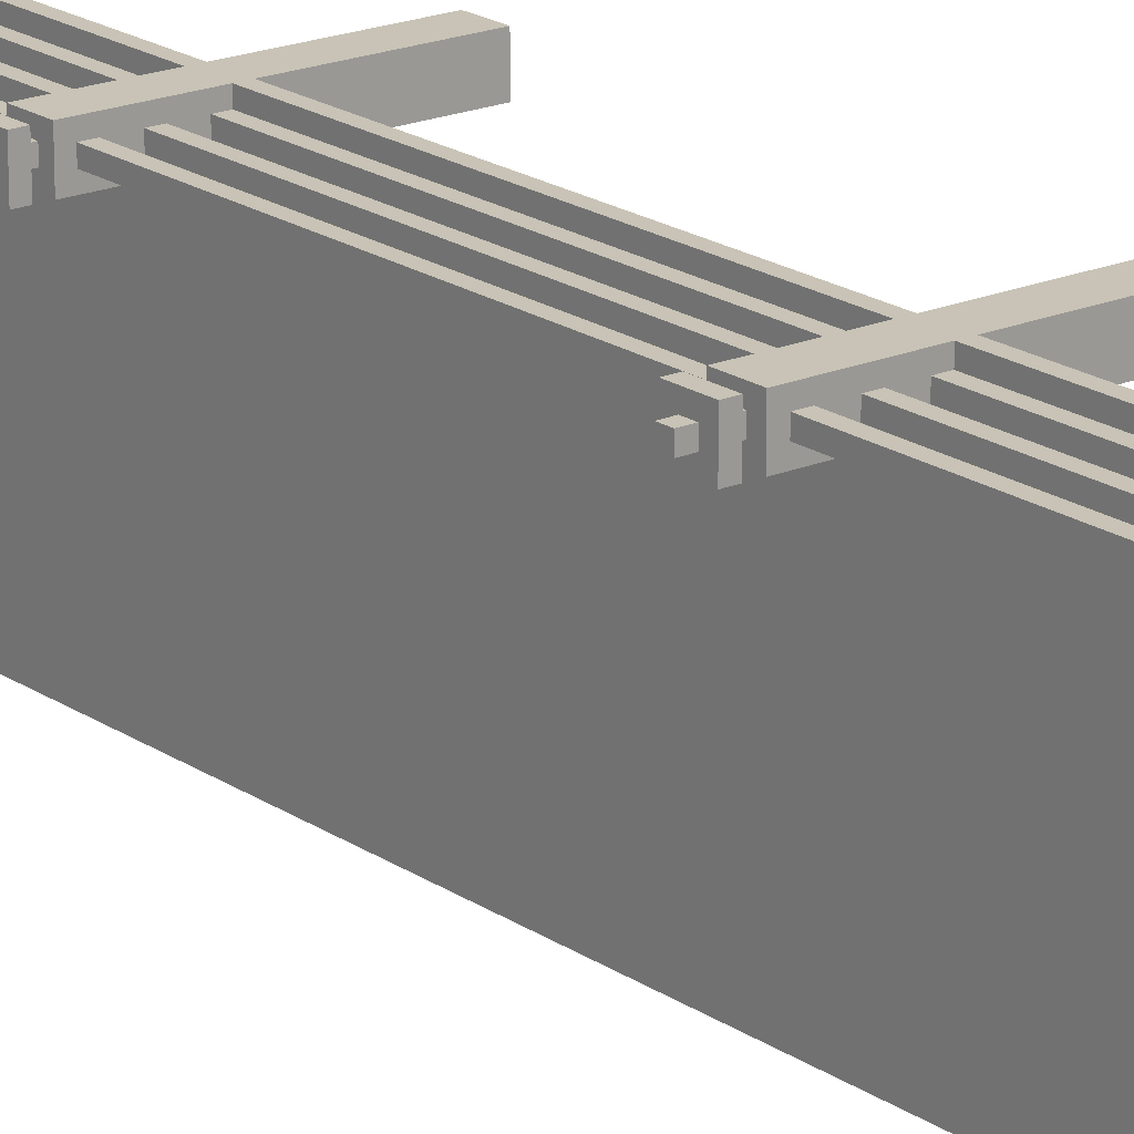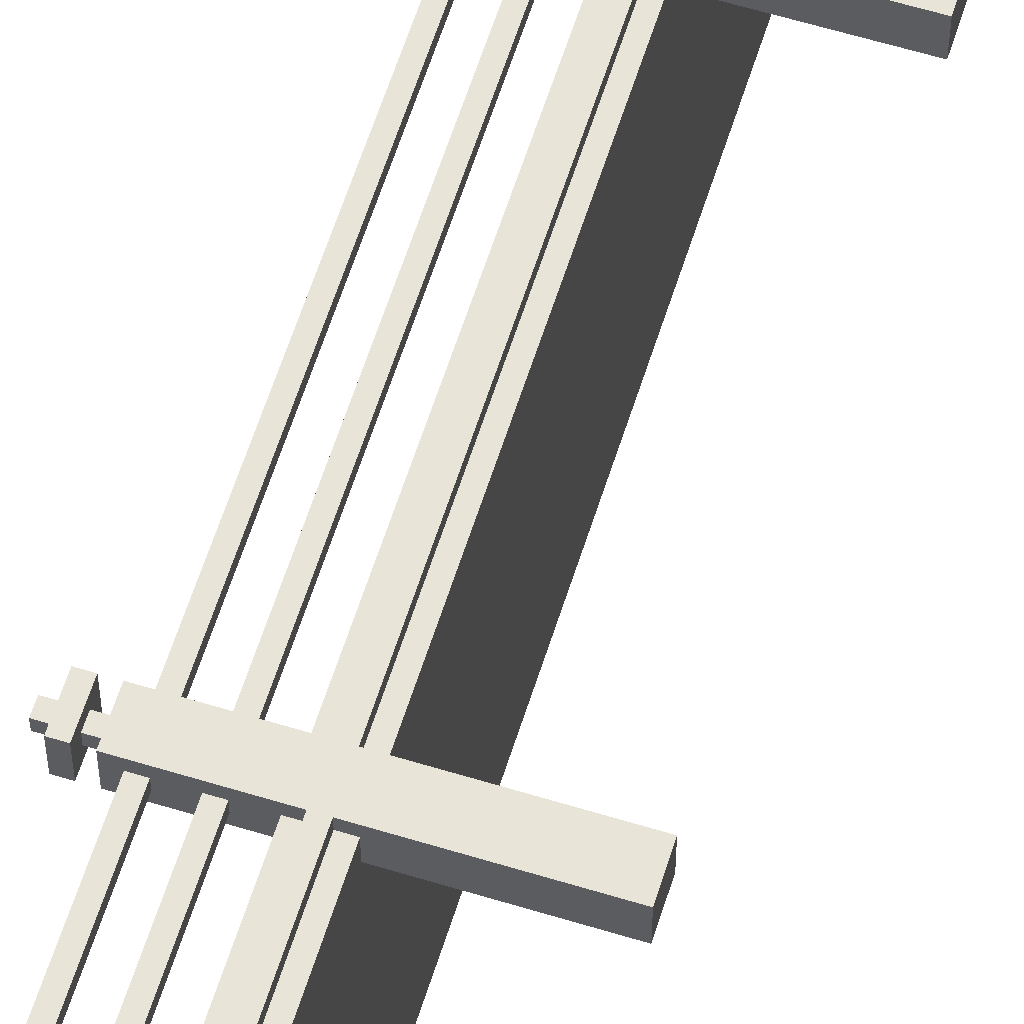
<metadata>
{"format":"obj","ext":"obj","renderer":"f3d","projection":"perspective","resolution":1024,"background":"white","views":[{"elev":19.5,"azim":-38.6,"up":"+Y"},{"elev":60.5,"azim":17.4,"up":"+Y"}]}
</metadata>
<code>
g mathuotaisyaKtorii-8
v 1 26 62
v 1 26 61
v 1 26 22
v 1 26 21
v 1 26 -18
v 1 26 -19
v 1 26 -58
v 1 26 -59
v 1 27 62
v 1 27 61
v 1 27 22
v 1 27 21
v 1 27 -18
v 1 27 -19
v 1 27 -58
v 1 27 -59
v 2 25 63
v 2 25 60
v 2 25 23
v 2 25 20
v 2 25 -17
v 2 25 -20
v 2 25 -57
v 2 25 -60
v 2 26 62
v 2 26 61
v 2 26 22
v 2 26 21
v 2 26 -18
v 2 26 -19
v 2 26 -58
v 2 26 -59
v 2 27 62
v 2 27 61
v 2 27 22
v 2 27 21
v 2 27 -18
v 2 27 -19
v 2 27 -58
v 2 27 -59
v 2 28 63
v 2 28 60
v 2 28 23
v 2 28 20
v 2 28 -17
v 2 28 -20
v 2 28 -57
v 2 28 -60
v 4 25 63
v 4 25 60
v 4 25 23
v 4 25 20
v 4 25 -17
v 4 25 -20
v 4 25 -57
v 4 25 -60
v 4 26 62
v 4 26 61
v 4 26 22
v 4 26 21
v 4 26 -18
v 4 26 -19
v 4 26 -58
v 4 26 -59
v 4 27 62
v 4 27 61
v 4 27 22
v 4 27 21
v 4 27 -18
v 4 27 -19
v 4 27 -58
v 4 27 -59
v 4 28 63
v 4 28 60
v 4 28 23
v 4 28 20
v 4 28 -17
v 4 28 -20
v 4 28 -57
v 4 28 -60
v 5 0 -58
v 5 0 -59
v 5 25 -58
v 5 25 -59
v 5 26 60
v 5 26 23
v 5 26 20
v 5 26 -17
v 5 26 -20
v 5 26 -57
v 5 27 60
v 5 27 23
v 5 27 20
v 5 27 -17
v 5 27 -20
v 5 27 -57
v 8 0 -58
v 8 0 -59
v 8 25 -58
v 8 25 -59
v 8 26 60
v 8 26 23
v 8 26 20
v 8 26 -17
v 8 26 -20
v 8 26 -57
v 8 27 60
v 8 27 23
v 8 27 20
v 8 27 -17
v 8 27 -20
v 8 27 -57
v 11 0 -58
v 11 0 -59
v 11 25 -58
v 11 25 -59
v 11 26 60
v 11 26 23
v 11 26 20
v 11 26 -17
v 11 26 -20
v 11 26 -57
v 11 27 60
v 11 27 23
v 11 27 20
v 11 27 -17
v 11 27 -20
v 11 27 -57
v 12 0 63
v 12 0 -58
v 12 1 -59
v 12 1 -60
v 12 25 63
v 12 25 60
v 12 25 23
v 12 25 20
v 12 25 -17
v 12 25 -20
v 12 25 -57
v 12 25 -58
v 12 25 -59
v 12 25 -60
v 12 26 60
v 12 26 23
v 12 26 20
v 12 26 -17
v 12 26 -20
v 12 26 -57
v 12 27 60
v 12 27 23
v 12 27 20
v 12 27 -17
v 12 27 -20
v 12 27 -57
v 12 28 60
v 12 28 23
v 12 28 20
v 12 28 -17
v 12 28 -20
v 12 28 -57
v 3 25 63
v 3 25 60
v 3 25 23
v 3 25 20
v 3 25 -17
v 3 25 -20
v 3 25 -57
v 3 25 -60
v 3 26 62
v 3 26 61
v 3 26 22
v 3 26 21
v 3 26 -18
v 3 26 -19
v 3 26 -58
v 3 26 -59
v 3 27 62
v 3 27 61
v 3 27 22
v 3 27 21
v 3 27 -18
v 3 27 -19
v 3 27 -58
v 3 27 -59
v 3 28 63
v 3 28 60
v 3 28 23
v 3 28 20
v 3 28 -17
v 3 28 -20
v 3 28 -57
v 3 28 -60
v 6 0 -58
v 6 0 -59
v 6 25 -58
v 6 25 -59
v 6 26 60
v 6 26 23
v 6 26 20
v 6 26 -17
v 6 26 -20
v 6 26 -57
v 6 27 60
v 6 27 23
v 6 27 20
v 6 27 -17
v 6 27 -20
v 6 27 -57
v 9 0 -58
v 9 0 -59
v 9 25 -58
v 9 25 -59
v 9 26 60
v 9 26 23
v 9 26 20
v 9 26 -17
v 9 26 -20
v 9 26 -57
v 9 27 60
v 9 27 23
v 9 27 20
v 9 27 -17
v 9 27 -20
v 9 27 -57
v 12 0 -58
v 12 0 -59
v 12 1 -58
v 12 1 -59
v 13 1 -58
v 13 1 -60
v 13 8 -58
v 13 8 -59
v 13 9 -58
v 13 9 -59
v 13 25 -58
v 13 25 -60
v 13 27 60
v 13 27 23
v 13 27 20
v 13 27 -17
v 13 27 -20
v 13 27 -57
v 13 28 60
v 13 28 23
v 13 28 20
v 13 28 -17
v 13 28 -20
v 13 28 -57
v 14 0 63
v 14 0 -58
v 14 8 -58
v 14 8 -59
v 14 9 -58
v 14 9 -59
v 14 25 63
v 14 25 60
v 14 25 23
v 14 25 20
v 14 25 -17
v 14 25 -20
v 14 25 -57
v 14 25 -58
v 14 27 60
v 14 27 23
v 14 27 20
v 14 27 -17
v 14 27 -20
v 14 27 -57
v 25 25 63
v 25 25 60
v 25 25 23
v 25 25 20
v 25 25 -17
v 25 25 -20
v 25 25 -57
v 25 25 -60
v 25 28 63
v 25 28 60
v 25 28 23
v 25 28 20
v 25 28 -17
v 25 28 -20
v 25 28 -57
v 25 28 -60
v 2 25 63
v 2 28 63
v 3 25 63
v 3 28 63
v 4 25 63
v 4 28 63
v 12 0 63
v 12 25 63
v 14 0 63
v 14 25 63
v 25 25 63
v 25 28 63
v 1 26 62
v 1 27 62
v 2 26 62
v 2 27 62
v 3 26 62
v 3 27 62
v 4 26 62
v 4 27 62
v 2 25 23
v 2 28 23
v 3 25 23
v 3 28 23
v 4 25 23
v 4 28 23
v 5 26 23
v 5 27 23
v 6 26 23
v 6 27 23
v 8 26 23
v 8 27 23
v 9 26 23
v 9 27 23
v 11 26 23
v 11 27 23
v 12 25 23
v 12 26 23
v 12 27 23
v 12 28 23
v 13 27 23
v 13 28 23
v 14 25 23
v 14 27 23
v 25 25 23
v 25 28 23
v 1 26 22
v 1 27 22
v 2 26 22
v 2 27 22
v 3 26 22
v 3 27 22
v 4 26 22
v 4 27 22
v 2 25 -17
v 2 28 -17
v 3 25 -17
v 3 28 -17
v 4 25 -17
v 4 28 -17
v 5 26 -17
v 5 27 -17
v 6 26 -17
v 6 27 -17
v 8 26 -17
v 8 27 -17
v 9 26 -17
v 9 27 -17
v 11 26 -17
v 11 27 -17
v 12 25 -17
v 12 26 -17
v 12 27 -17
v 12 28 -17
v 13 27 -17
v 13 28 -17
v 14 25 -17
v 14 27 -17
v 25 25 -17
v 25 28 -17
v 1 26 -18
v 1 27 -18
v 2 26 -18
v 2 27 -18
v 3 26 -18
v 3 27 -18
v 4 26 -18
v 4 27 -18
v 2 25 -57
v 2 28 -57
v 3 25 -57
v 3 28 -57
v 4 25 -57
v 4 28 -57
v 5 26 -57
v 5 27 -57
v 6 26 -57
v 6 27 -57
v 8 26 -57
v 8 27 -57
v 9 26 -57
v 9 27 -57
v 11 26 -57
v 11 27 -57
v 12 25 -57
v 12 26 -57
v 12 27 -57
v 12 28 -57
v 13 27 -57
v 13 28 -57
v 14 25 -57
v 14 27 -57
v 25 25 -57
v 25 28 -57
v 1 26 -58
v 1 27 -58
v 2 26 -58
v 2 27 -58
v 3 26 -58
v 3 27 -58
v 4 26 -58
v 4 27 -58
v 5 0 -58
v 5 25 -58
v 6 0 -58
v 6 25 -58
v 8 0 -58
v 8 25 -58
v 9 0 -58
v 9 25 -58
v 11 0 -58
v 11 25 -58
v 12 0 -58
v 12 25 -58
v 1 26 61
v 1 27 61
v 2 26 61
v 2 27 61
v 3 26 61
v 3 27 61
v 4 26 61
v 4 27 61
v 2 25 60
v 2 28 60
v 3 25 60
v 3 28 60
v 4 25 60
v 4 28 60
v 5 26 60
v 5 27 60
v 6 26 60
v 6 27 60
v 8 26 60
v 8 27 60
v 9 26 60
v 9 27 60
v 11 26 60
v 11 27 60
v 12 25 60
v 12 26 60
v 12 27 60
v 12 28 60
v 13 27 60
v 13 28 60
v 14 25 60
v 14 27 60
v 25 25 60
v 25 28 60
v 1 26 21
v 1 27 21
v 2 26 21
v 2 27 21
v 3 26 21
v 3 27 21
v 4 26 21
v 4 27 21
v 2 25 20
v 2 28 20
v 3 25 20
v 3 28 20
v 4 25 20
v 4 28 20
v 5 26 20
v 5 27 20
v 6 26 20
v 6 27 20
v 8 26 20
v 8 27 20
v 9 26 20
v 9 27 20
v 11 26 20
v 11 27 20
v 12 25 20
v 12 26 20
v 12 27 20
v 12 28 20
v 13 27 20
v 13 28 20
v 14 25 20
v 14 27 20
v 25 25 20
v 25 28 20
v 1 26 -19
v 1 27 -19
v 2 26 -19
v 2 27 -19
v 3 26 -19
v 3 27 -19
v 4 26 -19
v 4 27 -19
v 2 25 -20
v 2 28 -20
v 3 25 -20
v 3 28 -20
v 4 25 -20
v 4 28 -20
v 5 26 -20
v 5 27 -20
v 6 26 -20
v 6 27 -20
v 8 26 -20
v 8 27 -20
v 9 26 -20
v 9 27 -20
v 11 26 -20
v 11 27 -20
v 12 25 -20
v 12 26 -20
v 12 27 -20
v 12 28 -20
v 13 27 -20
v 13 28 -20
v 14 25 -20
v 14 27 -20
v 25 25 -20
v 25 28 -20
v 12 0 -58
v 12 1 -58
v 13 1 -58
v 13 8 -58
v 13 9 -58
v 13 25 -58
v 14 0 -58
v 14 8 -58
v 14 9 -58
v 14 25 -58
v 1 26 -59
v 1 27 -59
v 2 26 -59
v 2 27 -59
v 3 26 -59
v 3 27 -59
v 4 26 -59
v 4 27 -59
v 5 0 -59
v 5 25 -59
v 6 0 -59
v 6 25 -59
v 8 0 -59
v 8 25 -59
v 9 0 -59
v 9 25 -59
v 11 0 -59
v 11 25 -59
v 12 0 -59
v 12 1 -59
v 12 25 -59
v 13 8 -59
v 13 9 -59
v 14 8 -59
v 14 9 -59
v 2 25 -60
v 2 28 -60
v 3 25 -60
v 3 28 -60
v 4 25 -60
v 4 28 -60
v 12 1 -60
v 12 25 -60
v 13 1 -60
v 13 25 -60
v 25 25 -60
v 25 28 -60
v 12 0 63
v 14 0 63
v 5 0 -58
v 6 0 -58
v 8 0 -58
v 9 0 -58
v 11 0 -58
v 12 0 -58
v 14 0 -58
v 5 0 -59
v 6 0 -59
v 8 0 -59
v 9 0 -59
v 11 0 -59
v 12 0 -59
v 12 1 -58
v 13 1 -58
v 12 1 -59
v 12 1 -60
v 13 1 -60
v 13 8 -58
v 14 8 -58
v 13 8 -59
v 14 8 -59
v 2 25 63
v 3 25 63
v 4 25 63
v 12 25 63
v 14 25 63
v 25 25 63
v 2 25 60
v 3 25 60
v 4 25 60
v 12 25 60
v 14 25 60
v 25 25 60
v 2 25 23
v 3 25 23
v 4 25 23
v 12 25 23
v 14 25 23
v 25 25 23
v 2 25 20
v 3 25 20
v 4 25 20
v 12 25 20
v 14 25 20
v 25 25 20
v 2 25 -17
v 3 25 -17
v 4 25 -17
v 12 25 -17
v 14 25 -17
v 25 25 -17
v 2 25 -20
v 3 25 -20
v 4 25 -20
v 12 25 -20
v 14 25 -20
v 25 25 -20
v 2 25 -57
v 3 25 -57
v 4 25 -57
v 12 25 -57
v 14 25 -57
v 25 25 -57
v 5 25 -58
v 6 25 -58
v 8 25 -58
v 9 25 -58
v 11 25 -58
v 12 25 -58
v 13 25 -58
v 14 25 -58
v 5 25 -59
v 6 25 -59
v 8 25 -59
v 9 25 -59
v 11 25 -59
v 12 25 -59
v 2 25 -60
v 3 25 -60
v 4 25 -60
v 12 25 -60
v 13 25 -60
v 25 25 -60
v 1 26 62
v 2 26 62
v 3 26 62
v 4 26 62
v 1 26 61
v 2 26 61
v 3 26 61
v 4 26 61
v 5 26 60
v 6 26 60
v 8 26 60
v 9 26 60
v 11 26 60
v 12 26 60
v 5 26 23
v 6 26 23
v 8 26 23
v 9 26 23
v 11 26 23
v 12 26 23
v 1 26 22
v 2 26 22
v 3 26 22
v 4 26 22
v 1 26 21
v 2 26 21
v 3 26 21
v 4 26 21
v 5 26 20
v 6 26 20
v 8 26 20
v 9 26 20
v 11 26 20
v 12 26 20
v 5 26 -17
v 6 26 -17
v 8 26 -17
v 9 26 -17
v 11 26 -17
v 12 26 -17
v 1 26 -18
v 2 26 -18
v 3 26 -18
v 4 26 -18
v 1 26 -19
v 2 26 -19
v 3 26 -19
v 4 26 -19
v 5 26 -20
v 6 26 -20
v 8 26 -20
v 9 26 -20
v 11 26 -20
v 12 26 -20
v 5 26 -57
v 6 26 -57
v 8 26 -57
v 9 26 -57
v 11 26 -57
v 12 26 -57
v 1 26 -58
v 2 26 -58
v 3 26 -58
v 4 26 -58
v 1 26 -59
v 2 26 -59
v 3 26 -59
v 4 26 -59
v 13 9 -58
v 14 9 -58
v 13 9 -59
v 14 9 -59
v 1 27 62
v 2 27 62
v 3 27 62
v 4 27 62
v 1 27 61
v 2 27 61
v 3 27 61
v 4 27 61
v 5 27 60
v 6 27 60
v 8 27 60
v 9 27 60
v 11 27 60
v 12 27 60
v 13 27 60
v 14 27 60
v 5 27 23
v 6 27 23
v 8 27 23
v 9 27 23
v 11 27 23
v 12 27 23
v 13 27 23
v 14 27 23
v 1 27 22
v 2 27 22
v 3 27 22
v 4 27 22
v 1 27 21
v 2 27 21
v 3 27 21
v 4 27 21
v 5 27 20
v 6 27 20
v 8 27 20
v 9 27 20
v 11 27 20
v 12 27 20
v 13 27 20
v 14 27 20
v 5 27 -17
v 6 27 -17
v 8 27 -17
v 9 27 -17
v 11 27 -17
v 12 27 -17
v 13 27 -17
v 14 27 -17
v 1 27 -18
v 2 27 -18
v 3 27 -18
v 4 27 -18
v 1 27 -19
v 2 27 -19
v 3 27 -19
v 4 27 -19
v 5 27 -20
v 6 27 -20
v 8 27 -20
v 9 27 -20
v 11 27 -20
v 12 27 -20
v 13 27 -20
v 14 27 -20
v 5 27 -57
v 6 27 -57
v 8 27 -57
v 9 27 -57
v 11 27 -57
v 12 27 -57
v 13 27 -57
v 14 27 -57
v 1 27 -58
v 2 27 -58
v 3 27 -58
v 4 27 -58
v 1 27 -59
v 2 27 -59
v 3 27 -59
v 4 27 -59
v 2 28 63
v 3 28 63
v 4 28 63
v 25 28 63
v 2 28 60
v 3 28 60
v 4 28 60
v 12 28 60
v 13 28 60
v 25 28 60
v 2 28 23
v 3 28 23
v 4 28 23
v 12 28 23
v 13 28 23
v 25 28 23
v 2 28 20
v 3 28 20
v 4 28 20
v 12 28 20
v 13 28 20
v 25 28 20
v 2 28 -17
v 3 28 -17
v 4 28 -17
v 12 28 -17
v 13 28 -17
v 25 28 -17
v 2 28 -20
v 3 28 -20
v 4 28 -20
v 12 28 -20
v 13 28 -20
v 25 28 -20
v 2 28 -57
v 3 28 -57
v 4 28 -57
v 12 28 -57
v 13 28 -57
v 25 28 -57
v 2 28 -60
v 3 28 -60
v 4 28 -60
v 25 28 -60
f 9 2 1
f 10 2 9
f 11 4 3
f 12 4 11
f 13 6 5
f 14 6 13
f 15 8 7
f 16 8 15
f 25 18 17
f 26 18 25
f 27 20 19
f 28 20 27
f 29 22 21
f 30 22 29
f 31 24 23
f 32 24 31
f 33 25 17
f 34 18 26
f 35 27 19
f 36 20 28
f 37 29 21
f 38 22 30
f 39 31 23
f 40 24 32
f 41 33 17
f 41 34 33
f 42 18 34
f 42 34 41
f 43 35 19
f 43 36 35
f 44 20 36
f 44 36 43
f 45 37 21
f 45 38 37
f 46 22 38
f 46 38 45
f 47 40 39
f 47 39 23
f 48 24 40
f 48 40 47
f 57 50 49
f 58 50 57
f 59 52 51
f 60 52 59
f 61 54 53
f 62 54 61
f 63 56 55
f 64 56 63
f 65 57 49
f 66 50 58
f 67 59 51
f 68 52 60
f 69 61 53
f 70 54 62
f 71 63 55
f 72 56 64
f 73 65 49
f 73 66 65
f 74 50 66
f 74 66 73
f 75 67 51
f 75 68 67
f 76 52 68
f 76 68 75
f 77 69 53
f 77 70 69
f 78 54 70
f 78 70 77
f 79 72 71
f 79 71 55
f 80 56 72
f 80 72 79
f 83 82 81
f 84 82 83
f 91 86 85
f 92 86 91
f 93 88 87
f 94 88 93
f 95 90 89
f 96 90 95
f 99 98 97
f 100 98 99
f 107 102 101
f 108 102 107
f 109 104 103
f 110 104 109
f 111 106 105
f 112 106 111
f 115 114 113
f 116 114 115
f 123 118 117
f 124 118 123
f 125 120 119
f 126 120 125
f 127 122 121
f 128 122 127
f 133 130 129
f 134 130 133
f 135 130 134
f 136 130 135
f 137 130 136
f 138 130 137
f 139 130 138
f 140 130 139
f 141 132 131
f 142 132 141
f 143 135 134
f 144 135 143
f 145 137 136
f 146 137 145
f 147 139 138
f 148 139 147
f 155 150 149
f 156 150 155
f 157 152 151
f 158 152 157
f 159 154 153
f 160 154 159
f 161 162 169
f 169 162 170
f 163 164 171
f 171 164 172
f 165 166 173
f 173 166 174
f 167 168 175
f 175 168 176
f 161 169 177
f 170 162 178
f 163 171 179
f 172 164 180
f 165 173 181
f 174 166 182
f 167 175 183
f 176 168 184
f 161 177 185
f 177 178 185
f 178 162 186
f 185 178 186
f 163 179 187
f 179 180 187
f 180 164 188
f 187 180 188
f 165 181 189
f 181 182 189
f 182 166 190
f 189 182 190
f 183 184 191
f 167 183 191
f 184 168 192
f 191 184 192
f 193 194 195
f 195 194 196
f 197 198 203
f 203 198 204
f 199 200 205
f 205 200 206
f 201 202 207
f 207 202 208
f 209 210 211
f 211 210 212
f 213 214 219
f 219 214 220
f 215 216 221
f 221 216 222
f 217 218 223
f 223 218 224
f 225 226 227
f 227 226 228
f 229 230 231
f 231 230 232
f 232 230 234
f 233 234 235
f 234 230 236
f 235 234 236
f 237 238 243
f 243 238 244
f 239 240 245
f 245 240 246
f 241 242 247
f 247 242 248
f 249 250 251
f 249 251 253
f 251 252 253
f 253 252 254
f 249 253 255
f 255 253 256
f 256 253 257
f 257 253 258
f 258 253 259
f 259 253 260
f 260 253 261
f 261 253 262
f 256 257 263
f 263 257 264
f 258 259 265
f 265 259 266
f 260 261 267
f 267 261 268
f 269 270 277
f 277 270 278
f 271 272 279
f 279 272 280
f 273 274 281
f 281 274 282
f 275 276 283
f 283 276 284
f 287 286 285
f 288 286 287
f 292 290 289
f 293 292 291
f 294 290 292
f 294 292 293
f 295 290 294
f 296 290 295
f 299 298 297
f 300 298 299
f 303 302 301
f 304 302 303
f 307 306 305
f 308 306 307
f 311 310 309
f 312 310 311
f 313 311 309
f 314 310 312
f 315 313 309
f 315 314 313
f 316 310 314
f 316 314 315
f 317 315 309
f 318 310 316
f 319 317 309
f 319 318 317
f 320 310 318
f 320 318 319
f 321 319 309
f 322 319 321
f 323 310 320
f 324 310 323
f 328 326 325
f 329 328 327
f 330 326 328
f 330 328 329
f 333 332 331
f 334 332 333
f 337 336 335
f 338 336 337
f 341 340 339
f 342 340 341
f 345 344 343
f 346 344 345
f 347 345 343
f 348 344 346
f 349 347 343
f 349 348 347
f 350 344 348
f 350 348 349
f 351 349 343
f 352 344 350
f 353 351 343
f 353 352 351
f 354 344 352
f 354 352 353
f 355 353 343
f 356 353 355
f 357 344 354
f 358 344 357
f 362 360 359
f 363 362 361
f 364 360 362
f 364 362 363
f 367 366 365
f 368 366 367
f 371 370 369
f 372 370 371
f 375 374 373
f 376 374 375
f 379 378 377
f 380 378 379
f 381 379 377
f 382 378 380
f 383 381 377
f 383 382 381
f 384 378 382
f 384 382 383
f 385 383 377
f 386 378 384
f 387 385 377
f 387 386 385
f 388 378 386
f 388 386 387
f 389 387 377
f 390 387 389
f 391 378 388
f 392 378 391
f 396 394 393
f 397 396 395
f 398 394 396
f 398 396 397
f 401 400 399
f 402 400 401
f 405 404 403
f 406 404 405
f 409 408 407
f 410 408 409
f 413 412 411
f 414 412 413
f 417 416 415
f 418 416 417
f 419 420 421
f 421 420 422
f 423 424 425
f 425 424 426
f 427 428 429
f 429 428 430
f 431 432 433
f 433 432 434
f 431 433 435
f 434 432 436
f 431 435 437
f 435 436 437
f 436 432 438
f 437 436 438
f 431 437 439
f 438 432 440
f 431 439 441
f 439 440 441
f 440 432 442
f 441 440 442
f 431 441 443
f 443 441 444
f 442 432 445
f 445 432 446
f 447 448 450
f 449 450 451
f 450 448 452
f 451 450 452
f 453 454 455
f 455 454 456
f 457 458 459
f 459 458 460
f 461 462 463
f 463 462 464
f 465 466 467
f 467 466 468
f 465 467 469
f 468 466 470
f 465 469 471
f 469 470 471
f 470 466 472
f 471 470 472
f 465 471 473
f 472 466 474
f 465 473 475
f 473 474 475
f 474 466 476
f 475 474 476
f 465 475 477
f 477 475 478
f 476 466 479
f 479 466 480
f 481 482 484
f 483 484 485
f 484 482 486
f 485 484 486
f 487 488 489
f 489 488 490
f 491 492 493
f 493 492 494
f 495 496 497
f 497 496 498
f 499 500 501
f 501 500 502
f 499 501 503
f 502 500 504
f 499 503 505
f 503 504 505
f 504 500 506
f 505 504 506
f 499 505 507
f 506 500 508
f 499 507 509
f 507 508 509
f 508 500 510
f 509 508 510
f 499 509 511
f 511 509 512
f 510 500 513
f 513 500 514
f 515 516 518
f 517 518 519
f 518 516 520
f 519 518 520
f 521 522 523
f 521 523 527
f 523 524 527
f 527 524 528
f 525 526 529
f 529 526 530
f 531 532 533
f 533 532 534
f 535 536 537
f 537 536 538
f 539 540 541
f 541 540 542
f 543 544 545
f 545 544 546
f 547 548 549
f 549 548 550
f 550 548 551
f 552 553 554
f 554 553 555
f 556 557 558
f 558 557 559
f 560 561 563
f 562 563 564
f 563 561 565
f 564 563 565
f 565 561 566
f 566 561 567
f 575 569 568
f 576 569 575
f 577 571 570
f 578 571 577
f 579 573 572
f 580 573 579
f 581 575 574
f 582 575 581
f 585 584 583
f 586 584 585
f 587 584 586
f 590 589 588
f 591 589 590
f 598 593 592
f 599 593 598
f 600 595 594
f 601 595 600
f 602 597 596
f 603 597 602
f 610 605 604
f 611 605 610
f 612 607 606
f 613 607 612
f 614 609 608
f 615 609 614
f 622 617 616
f 623 617 622
f 624 619 618
f 625 619 624
f 626 621 620
f 627 621 626
f 634 631 630
f 635 631 634
f 636 631 635
f 637 631 636
f 638 631 637
f 639 631 638
f 641 633 632
f 642 634 630
f 643 636 635
f 644 636 643
f 645 638 637
f 646 638 645
f 648 629 628
f 649 629 648
f 650 647 646
f 650 642 630
f 650 644 643
f 650 646 645
f 650 645 644
f 650 643 642
f 651 647 650
f 652 641 640
f 653 633 641
f 653 641 652
f 658 655 654
f 659 655 658
f 660 657 656
f 661 657 660
f 668 663 662
f 669 663 668
f 670 665 664
f 671 665 670
f 672 667 666
f 673 667 672
f 678 675 674
f 679 675 678
f 680 677 676
f 681 677 680
f 688 683 682
f 689 683 688
f 690 685 684
f 691 685 690
f 692 687 686
f 693 687 692
f 698 695 694
f 699 695 698
f 700 697 696
f 701 697 700
f 708 703 702
f 709 703 708
f 710 705 704
f 711 705 710
f 712 707 706
f 713 707 712
f 718 715 714
f 719 715 718
f 720 717 716
f 721 717 720
f 722 723 724
f 724 723 725
f 726 727 730
f 730 727 731
f 728 729 732
f 732 729 733
f 734 735 742
f 742 735 743
f 736 737 744
f 744 737 745
f 738 739 746
f 746 739 747
f 740 741 748
f 748 741 749
f 750 751 754
f 754 751 755
f 752 753 756
f 756 753 757
f 758 759 766
f 766 759 767
f 760 761 768
f 768 761 769
f 762 763 770
f 770 763 771
f 764 765 772
f 772 765 773
f 774 775 778
f 778 775 779
f 776 777 780
f 780 777 781
f 782 783 790
f 790 783 791
f 784 785 792
f 792 785 793
f 786 787 794
f 794 787 795
f 788 789 796
f 796 789 797
f 798 799 802
f 802 799 803
f 800 801 804
f 804 801 805
f 806 807 810
f 810 807 811
f 808 809 812
f 812 809 813
f 813 809 814
f 814 809 815
f 813 814 819
f 819 814 820
f 816 817 822
f 822 817 823
f 820 821 824
f 818 819 824
f 819 820 824
f 824 821 825
f 825 821 826
f 826 821 827
f 825 826 831
f 831 826 832
f 828 829 834
f 834 829 835
f 832 833 836
f 830 831 836
f 831 832 836
f 836 833 837
f 837 833 838
f 838 833 839
f 837 838 843
f 843 838 844
f 840 841 846
f 846 841 847
f 844 845 848
f 842 843 848
f 843 844 848
f 848 845 849

</code>
